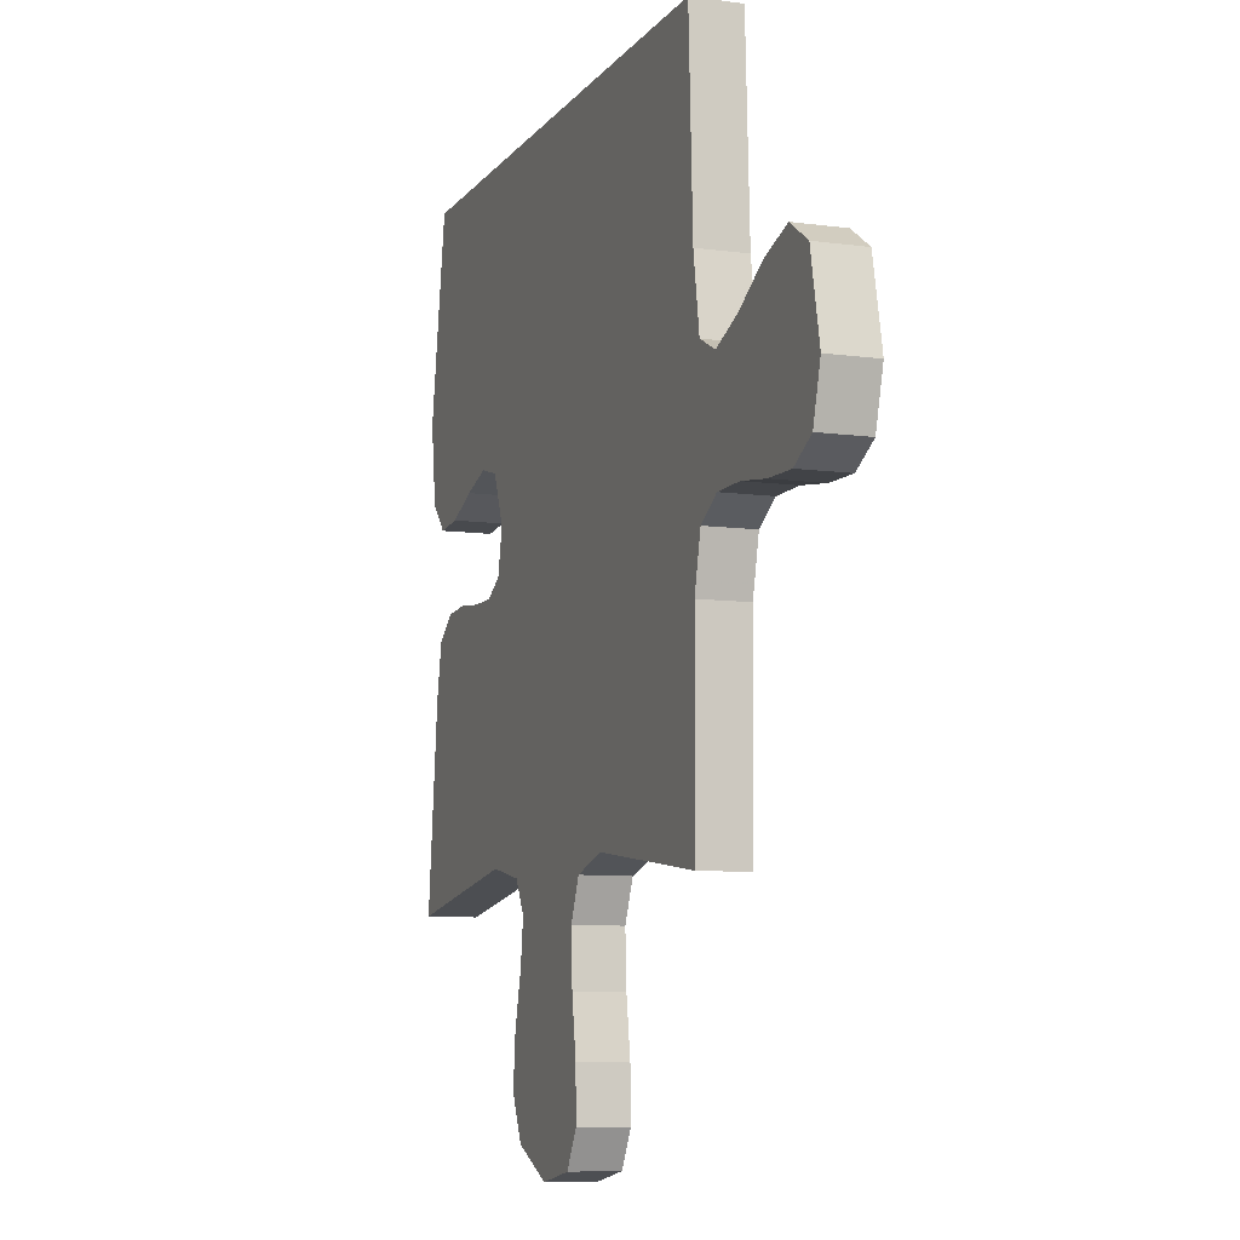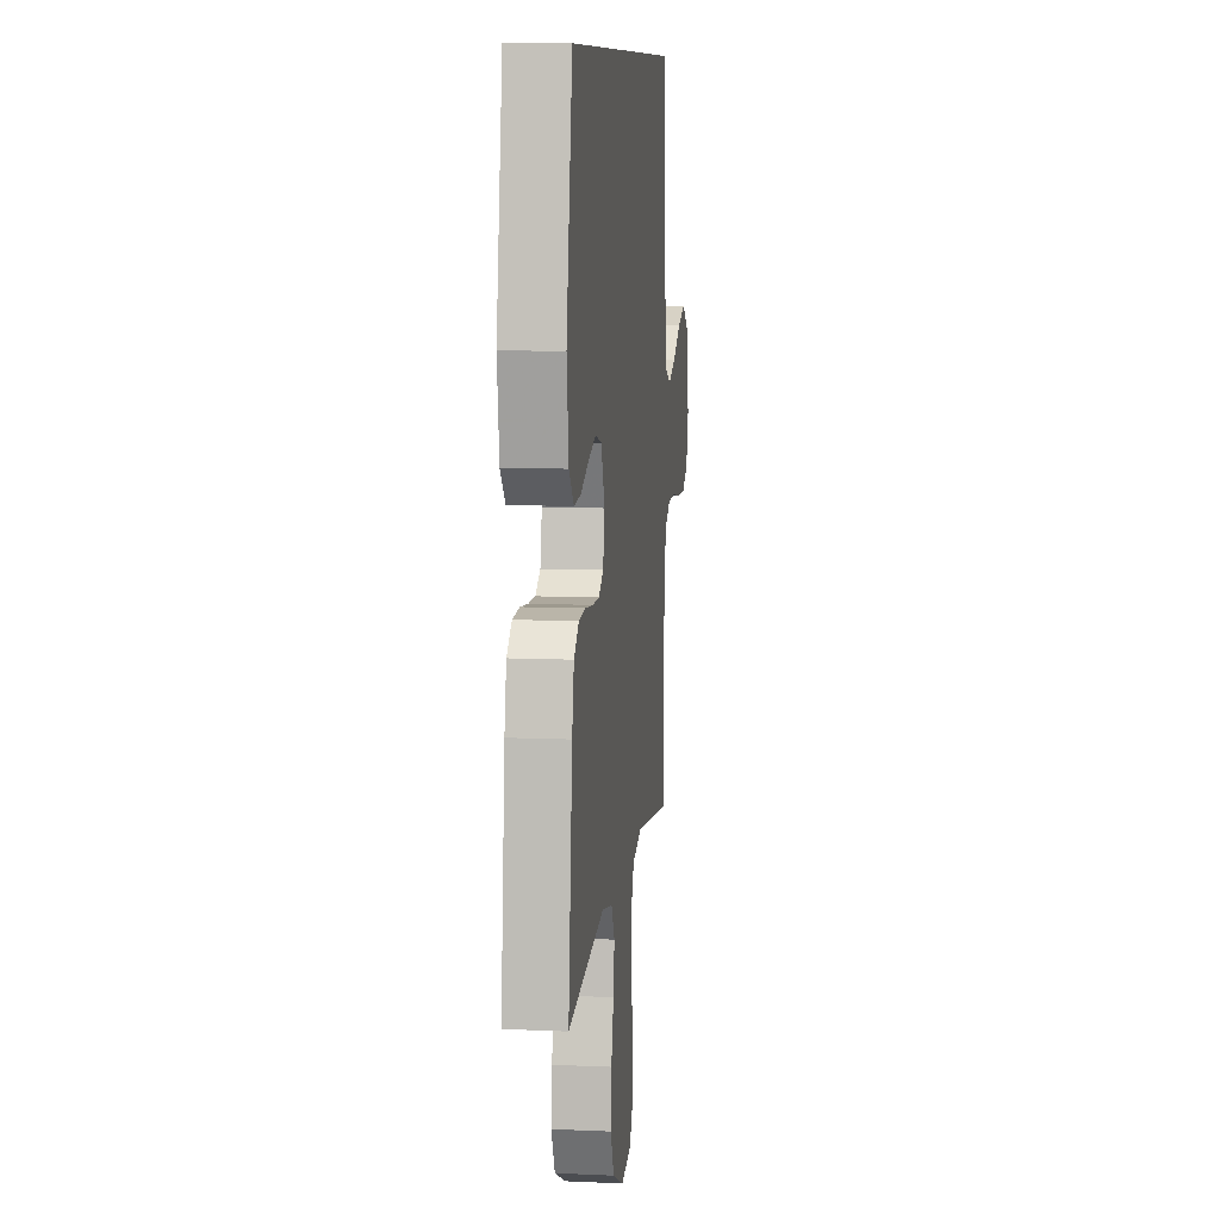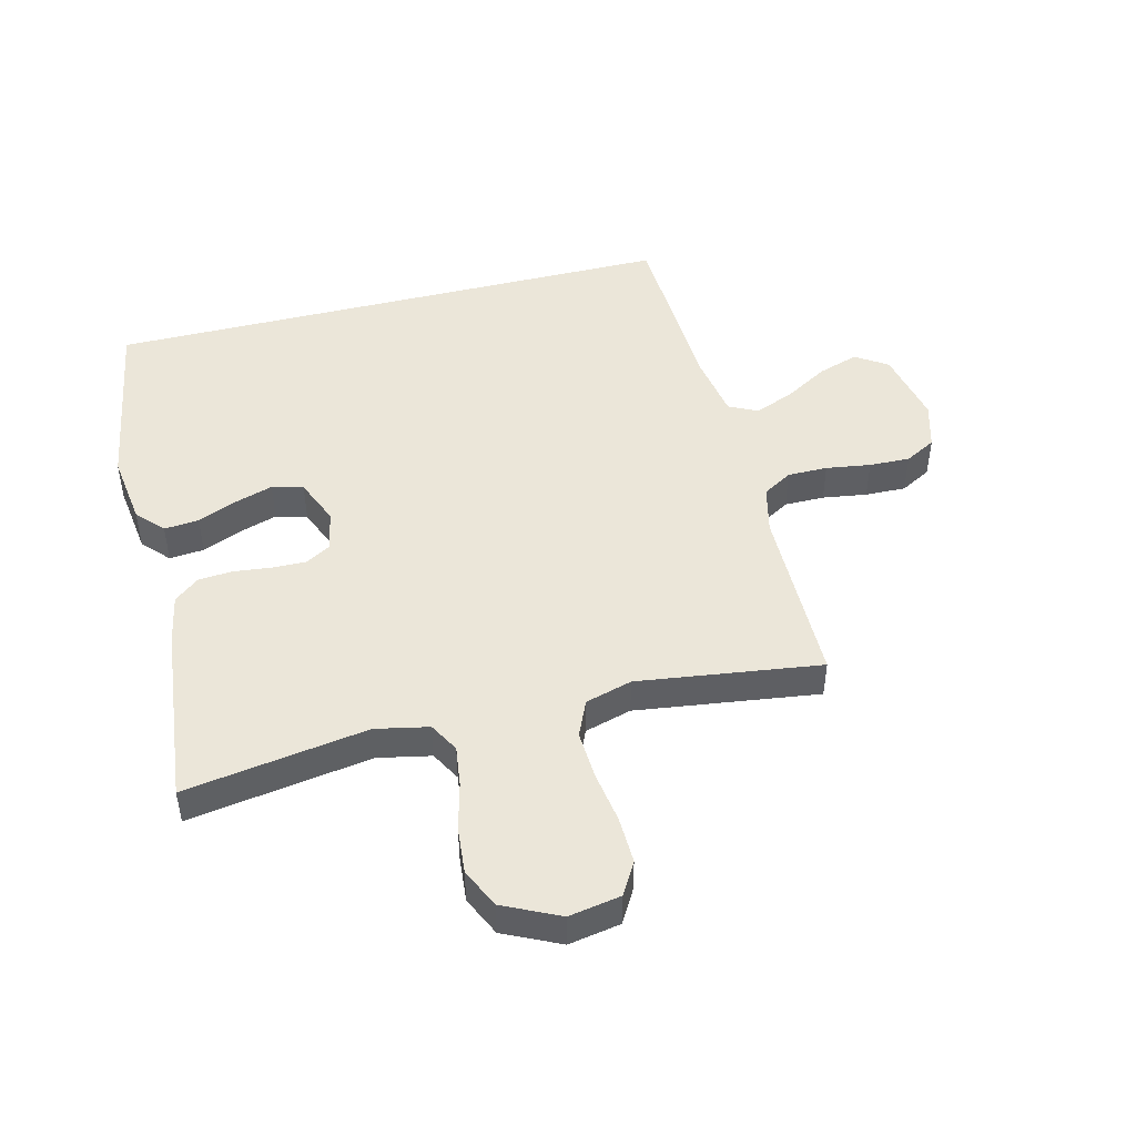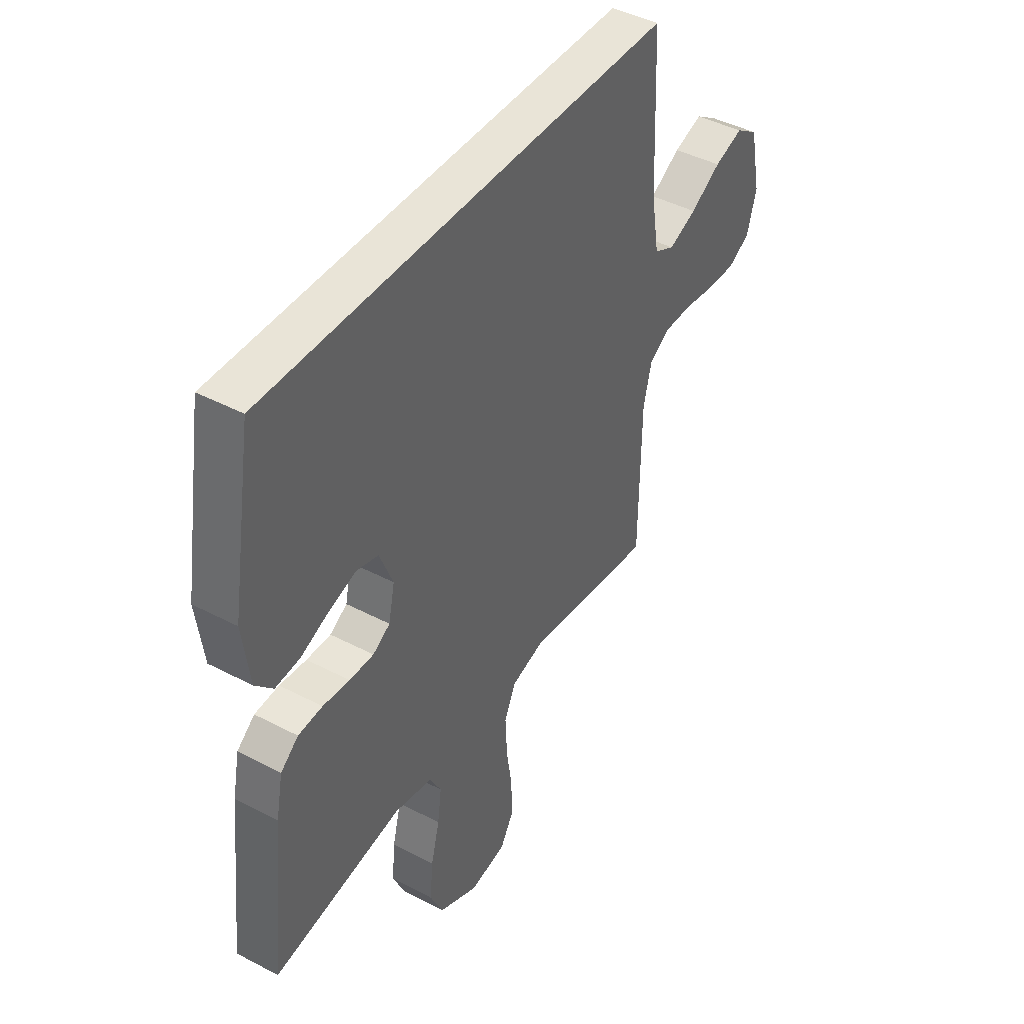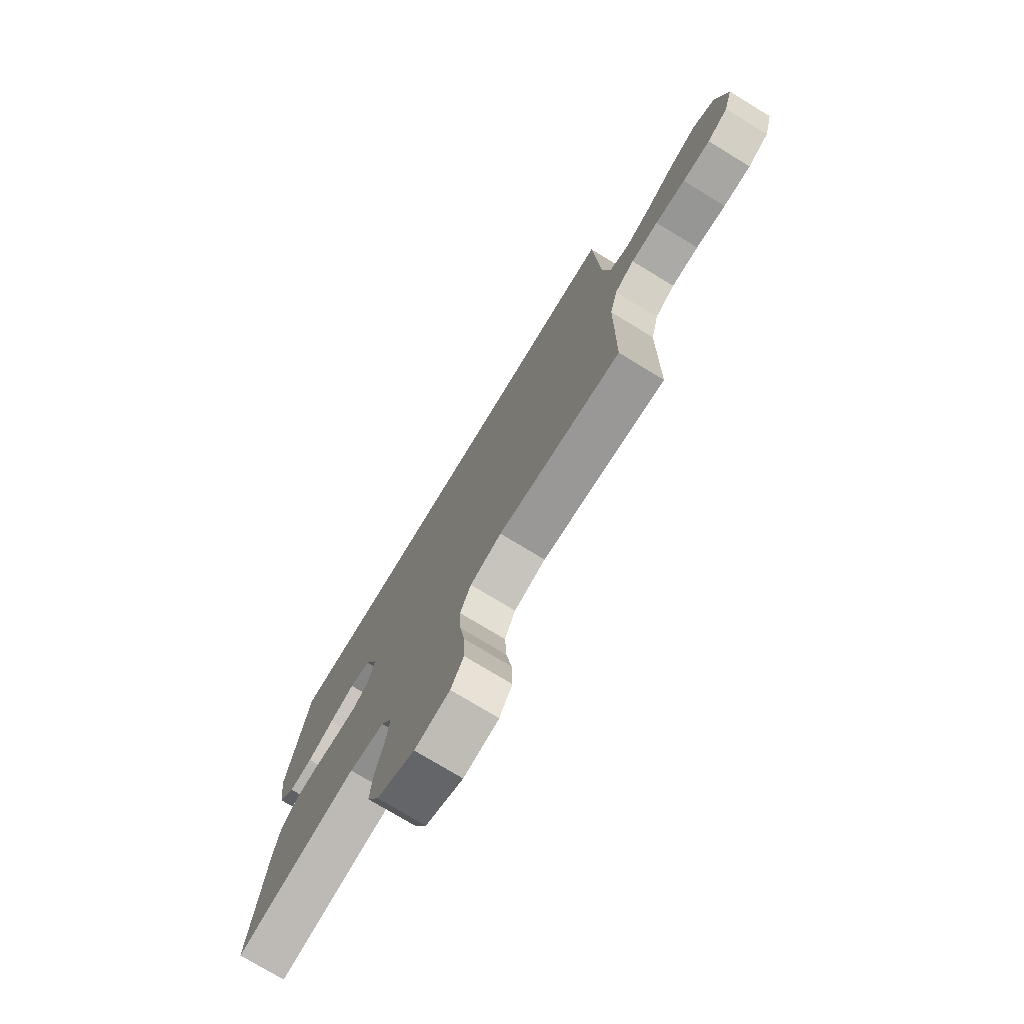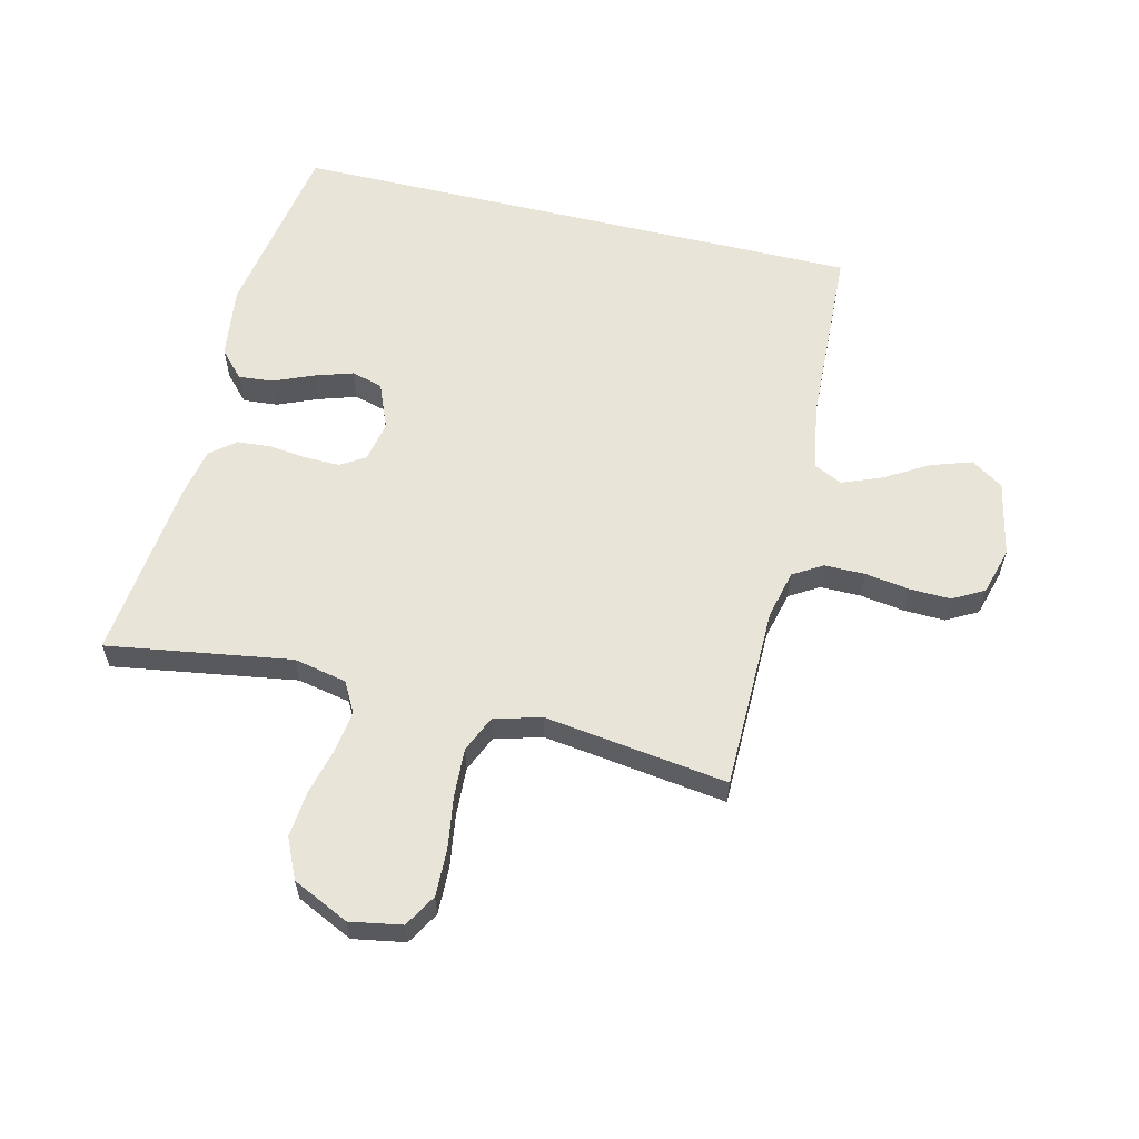
<metadata>
{"format":"obj","ext":"obj","renderer":"f3d","projection":"perspective","resolution":1024,"background":"white","views":[{"elev":-8.6,"azim":-110.4,"up":"+Z"},{"elev":9.7,"azim":96.6,"up":"+Z"},{"elev":47.1,"azim":165.8,"up":"+Y"},{"elev":43.5,"azim":121.8,"up":"+Z"},{"elev":-75.8,"azim":-121.3,"up":"+Z"},{"elev":59.8,"azim":-166.4,"up":"+Y"}]}
</metadata>
<code>
v 0.454 0.07 0.5
v 0.504 0.07 0.2
v 0.488 0.07 0.081
v 0.448 0.07 0.038
v 0.391 0.07 0.043
v 0.327 0.07 0.07
v 0.264 0.07 0.09
v 0.213 0.07 0.076
v 0.182 0.07 0
v 0.196 0.07 -0.067
v 0.236 0.07 -0.091
v 0.292 0.07 -0.09
v 0.354 0.07 -0.083
v 0.41 0.07 -0.087
v 0.451 0.07 -0.12
v 0.467 0.07 -0.2
v 0.5 0.07 -0.5
v 0.2 0.07 -0.453
v 0.113 0.07 -0.471
v 0.086 0.07 -0.52
v 0.095 0.07 -0.587
v 0.115 0.07 -0.665
v 0.122 0.07 -0.741
v 0.092 0.07 -0.806
v 0 0.07 -0.85
v -0.085 0.07 -0.835
v -0.116 0.07 -0.782
v -0.114 0.07 -0.705
v -0.101 0.07 -0.62
v -0.097 0.07 -0.54
v -0.123 0.07 -0.481
v -0.2 0.07 -0.459
v -0.5 0.07 -0.5
v -0.503 0.07 -0.2
v -0.522 0.07 -0.121
v -0.57 0.07 -0.092
v -0.636 0.07 -0.092
v -0.709 0.07 -0.103
v -0.776 0.07 -0.105
v -0.827 0.07 -0.077
v -0.849 0.07 0
v -0.823 0.07 0.124
v -0.771 0.07 0.158
v -0.704 0.07 0.136
v -0.633 0.07 0.094
v -0.568 0.07 0.068
v -0.521 0.07 0.091
v -0.503 0.07 0.2
v -0.49 0.07 0.5
v 0.454 0 0.5
v 0.504 0 0.2
v 0.488 0 0.081
v 0.448 0 0.038
v 0.391 0 0.043
v 0.327 0 0.07
v 0.264 0 0.09
v 0.213 0 0.076
v 0.182 0 0
v 0.196 0 -0.067
v 0.236 0 -0.091
v 0.292 0 -0.09
v 0.354 0 -0.083
v 0.41 0 -0.087
v 0.451 0 -0.12
v 0.467 0 -0.2
v 0.5 0 -0.5
v 0.2 0 -0.453
v 0.113 0 -0.471
v 0.086 0 -0.52
v 0.095 0 -0.587
v 0.115 0 -0.665
v 0.122 0 -0.741
v 0.092 0 -0.806
v 0 0 -0.85
v -0.085 0 -0.835
v -0.116 0 -0.782
v -0.114 0 -0.705
v -0.101 0 -0.62
v -0.097 0 -0.54
v -0.123 0 -0.481
v -0.2 0 -0.459
v -0.5 0 -0.5
v -0.503 0 -0.2
v -0.522 0 -0.121
v -0.57 0 -0.092
v -0.636 0 -0.092
v -0.709 0 -0.103
v -0.776 0 -0.105
v -0.827 0 -0.077
v -0.849 0 0
v -0.823 0 0.124
v -0.771 0 0.158
v -0.704 0 0.136
v -0.633 0 0.094
v -0.568 0 0.068
v -0.521 0 0.091
v -0.503 0 0.2
v -0.49 0 0.5
f 48 49 1 2
f 47 48 2
f 46 47 2
f 42 43 44 45
f 42 45 46
f 41 42 46
f 37 38 39 40
f 36 37 40 41
f 32 33 34
f 31 32 34 35
f 26 27 28 29
f 26 29 30
f 25 26 30
f 24 25 30
f 21 22 23 24
f 20 21 24 30
f 19 20 30 31
f 15 16 17 18
f 12 13 14 15
f 11 12 15 18
f 10 11 18 19
f 3 4 5 6
f 3 6 7
f 2 3 7
f 36 41 46 2
f 10 19 31 35
f 9 10 35 36
f 8 9 36
f 2 7 8 36
f 51 50 98 97
f 51 97 96
f 51 96 95
f 94 93 92 91
f 95 94 91
f 95 91 90
f 89 88 87 86
f 90 89 86 85
f 83 82 81
f 84 83 81 80
f 78 77 76 75
f 79 78 75
f 79 75 74
f 79 74 73
f 73 72 71 70
f 79 73 70 69
f 80 79 69 68
f 67 66 65 64
f 64 63 62 61
f 67 64 61 60
f 68 67 60 59
f 55 54 53 52
f 56 55 52
f 56 52 51
f 51 95 90 85
f 84 80 68 59
f 85 84 59 58
f 85 58 57
f 85 57 56 51
f 1 50 51 2
f 2 51 52 3
f 3 52 53 4
f 4 53 54 5
f 5 54 55 6
f 6 55 56 7
f 7 56 57 8
f 8 57 58 9
f 9 58 59 10
f 10 59 60 11
f 11 60 61 12
f 12 61 62 13
f 13 62 63 14
f 14 63 64 15
f 15 64 65 16
f 16 65 66 17
f 17 66 67 18
f 18 67 68 19
f 19 68 69 20
f 20 69 70 21
f 21 70 71 22
f 22 71 72 23
f 23 72 73 24
f 24 73 74 25
f 25 74 75 26
f 26 75 76 27
f 27 76 77 28
f 28 77 78 29
f 29 78 79 30
f 30 79 80 31
f 31 80 81 32
f 32 81 82 33
f 33 82 83 34
f 34 83 84 35
f 35 84 85 36
f 36 85 86 37
f 37 86 87 38
f 38 87 88 39
f 39 88 89 40
f 40 89 90 41
f 41 90 91 42
f 42 91 92 43
f 43 92 93 44
f 44 93 94 45
f 45 94 95 46
f 46 95 96 47
f 47 96 97 48
f 48 97 98 49
f 49 98 50 1

</code>
